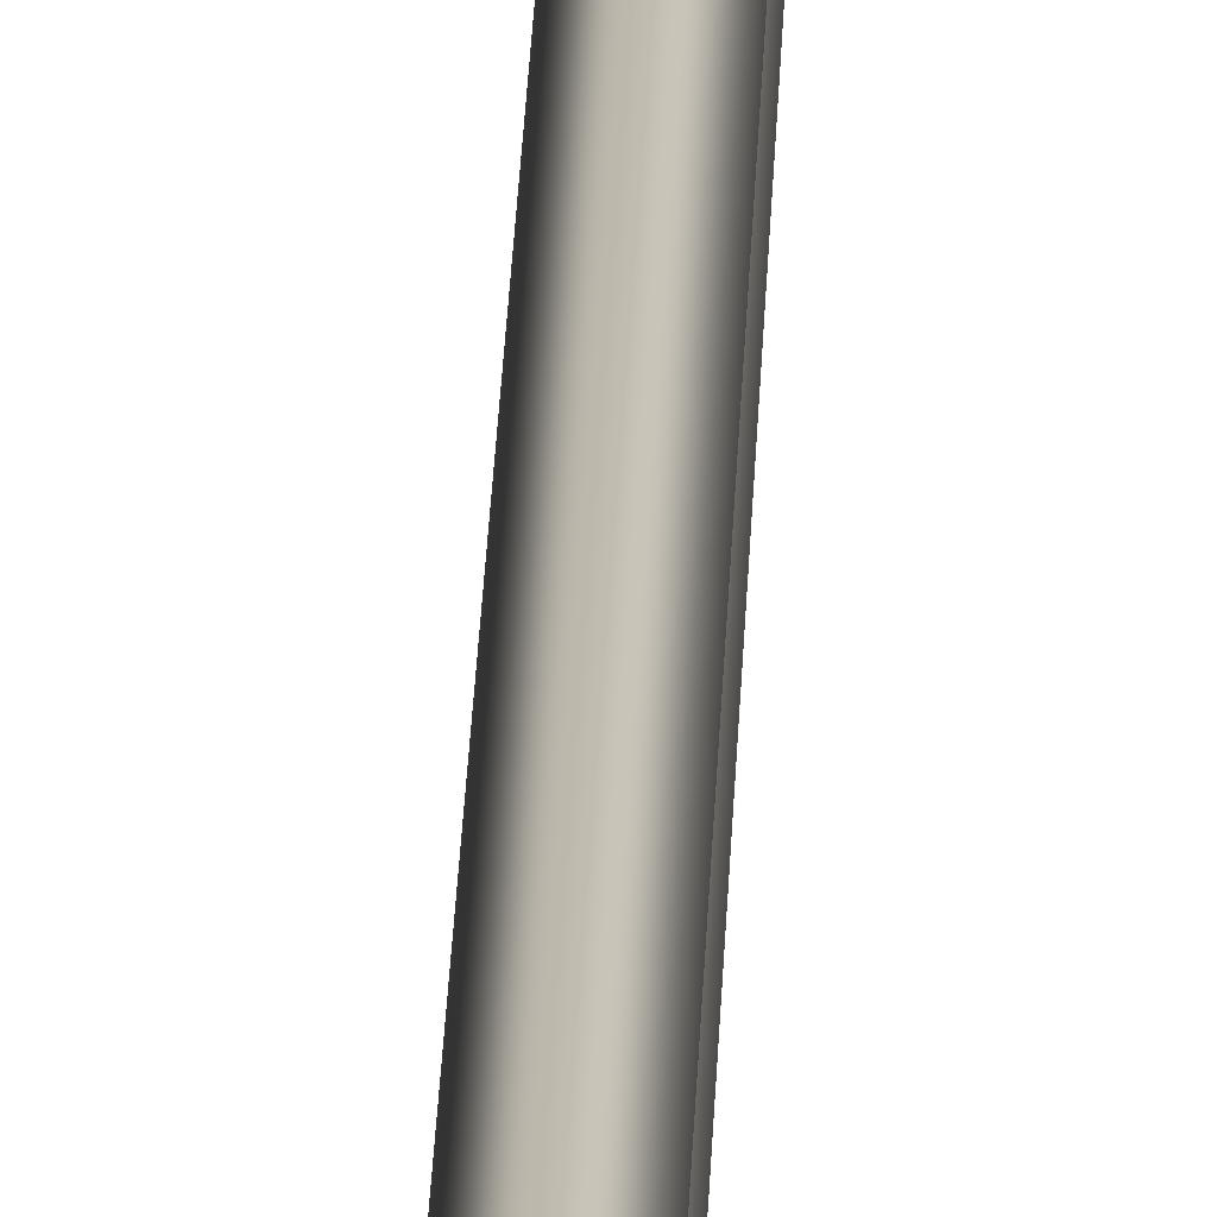
<metadata>
{"format":"obj","ext":"obj","renderer":"f3d","projection":"perspective","resolution":1024,"background":"white","views":[{"elev":16.0,"azim":-178.8,"up":"+Y"}]}
</metadata>
<code>
g default
v -3.394 -8.694 3.52
v 3.394 -8.694 3.52
v -3.394 8.694 3.52
v 3.394 8.694 3.52
v -3.394 8.694 0
v 3.394 8.694 0
v -3.394 -8.694 0
v 3.394 -8.694 0
v -3.101 -8.694 400
v 3.687 -8.694 400
v -3.101 8.694 400
v 3.687 8.694 400
v -3.101 8.694 396.5
v 3.687 8.694 396.5
v -3.101 -8.694 396.5
v 3.687 -8.694 396.5
v 0 5.62 3.52
v -2.496 3.125 3.52
v 0 0.6293 3.52
v 2.496 3.125 3.52
v 0 5.62 203.3
v -2.496 3.125 203.3
v 0 0.6293 203.3
v 2.496 3.125 203.3
v 0 5.62 396.5
v -2.496 3.125 396.5
v 0 0.6293 396.5
v 2.496 3.125 396.5
v 0 -0.6293 3.52
v -2.496 -3.125 3.52
v 0 -5.62 3.52
v 2.496 -3.125 3.52
v 0 -0.6293 203.3
v -2.496 -3.125 203.3
v 0 -5.62 203.3
v 2.496 -3.125 203.3
v 0 -0.6293 396.5
v -2.496 -3.125 396.5
v 0 -5.62 396.5
v 2.496 -3.125 396.5
g Wires_2_A_LOD0 Wires_2_A
f 1 2 4 3
f 3 4 6 5
f 5 6 8 7
f 7 8 2 1
f 7 1 3 5
f 9 10 12 11
f 11 12 14 13
f 13 14 16 15
f 15 16 10 9
f 15 9 11 13
f 21 17 18 22
f 18 19 23 22
f 19 20 24 23
f 20 17 21 24
f 25 21 22 26
f 22 23 27 26
f 23 24 28 27
f 24 21 25 28
f 33 29 30 34
f 30 31 35 34
f 31 32 36 35
f 32 29 33 36
f 37 33 34 38
f 34 35 39 38
f 35 36 40 39
f 36 33 37 40
f 16 14 12 10
f 8 6 4 2

</code>
